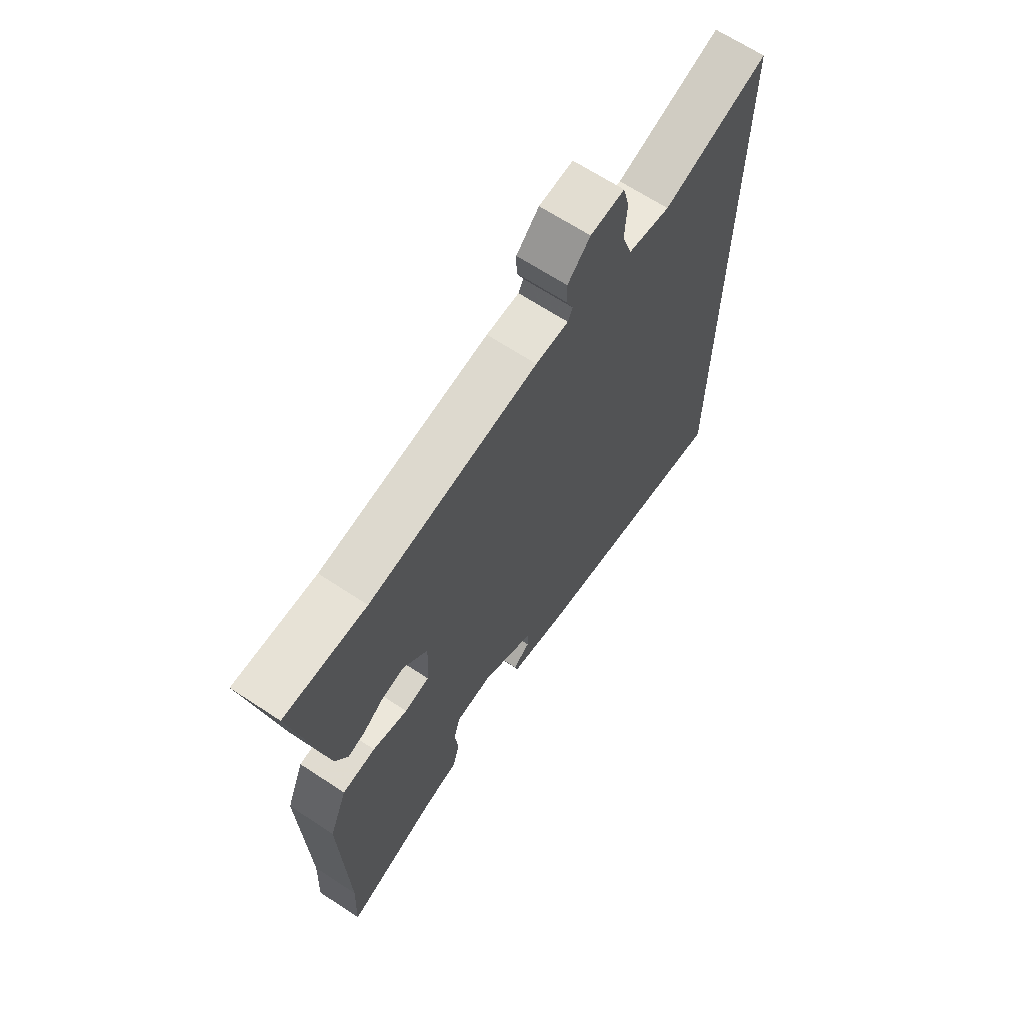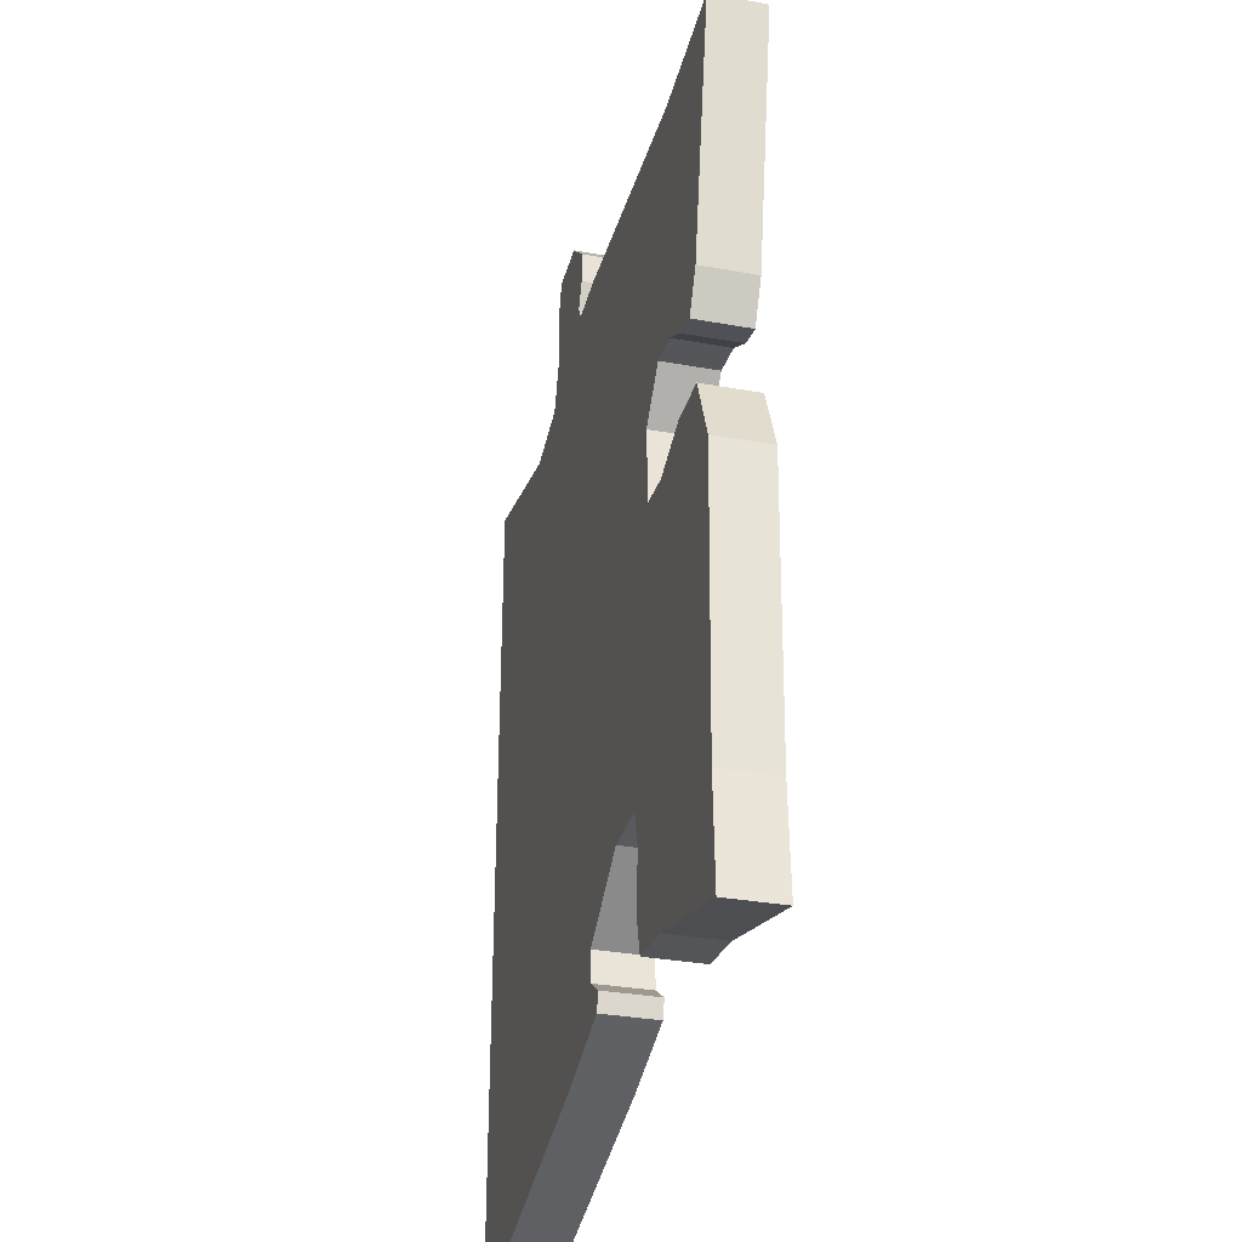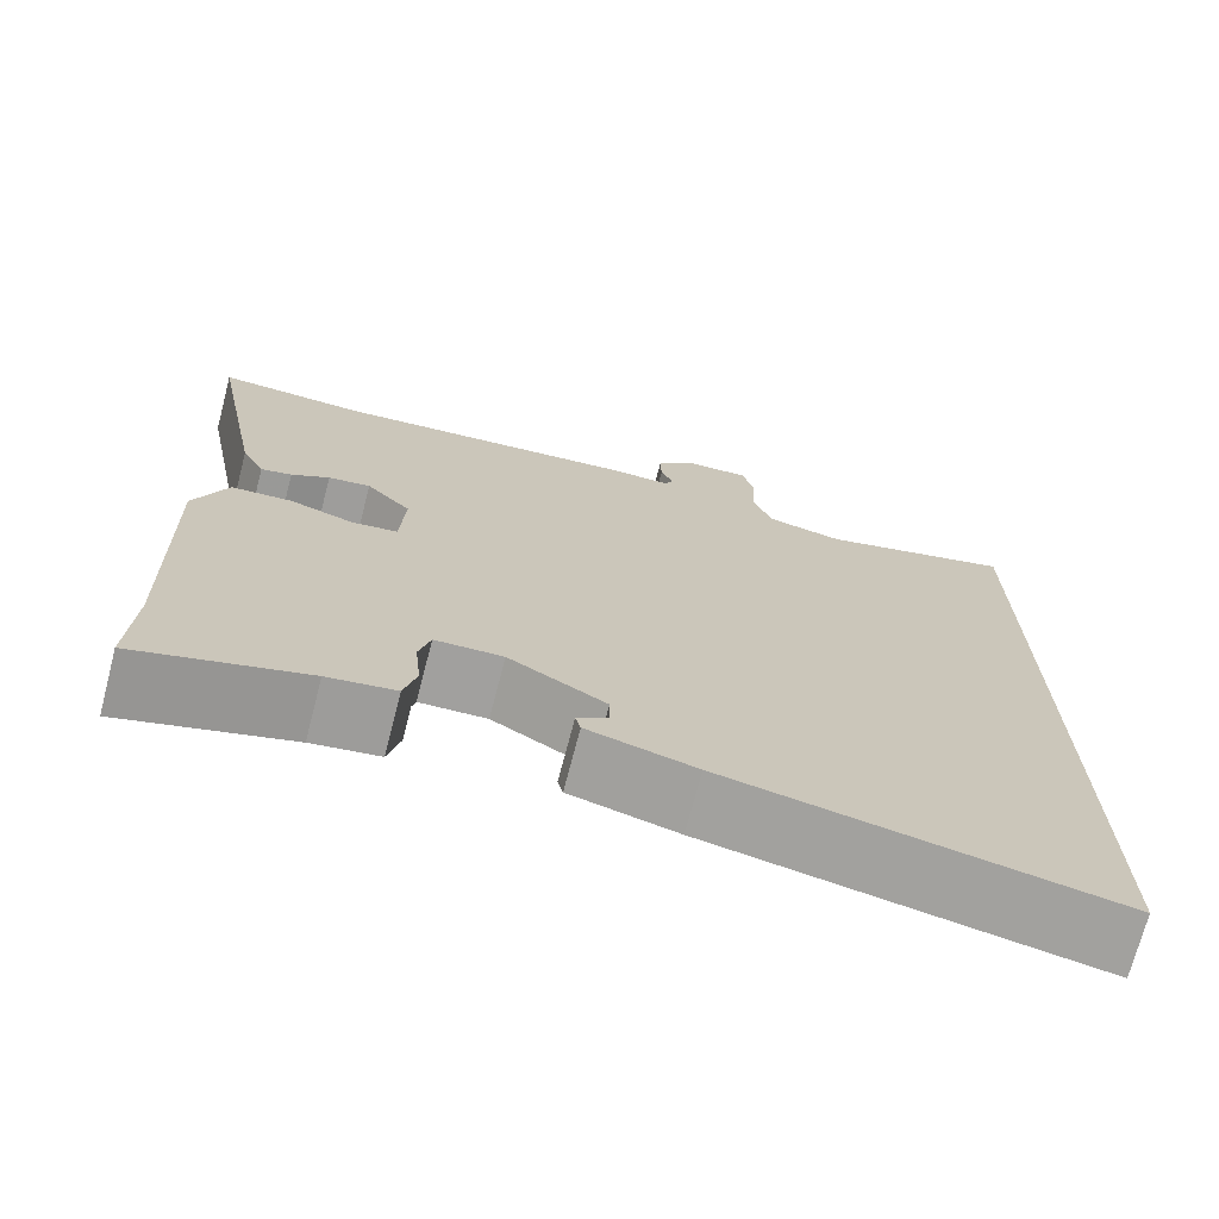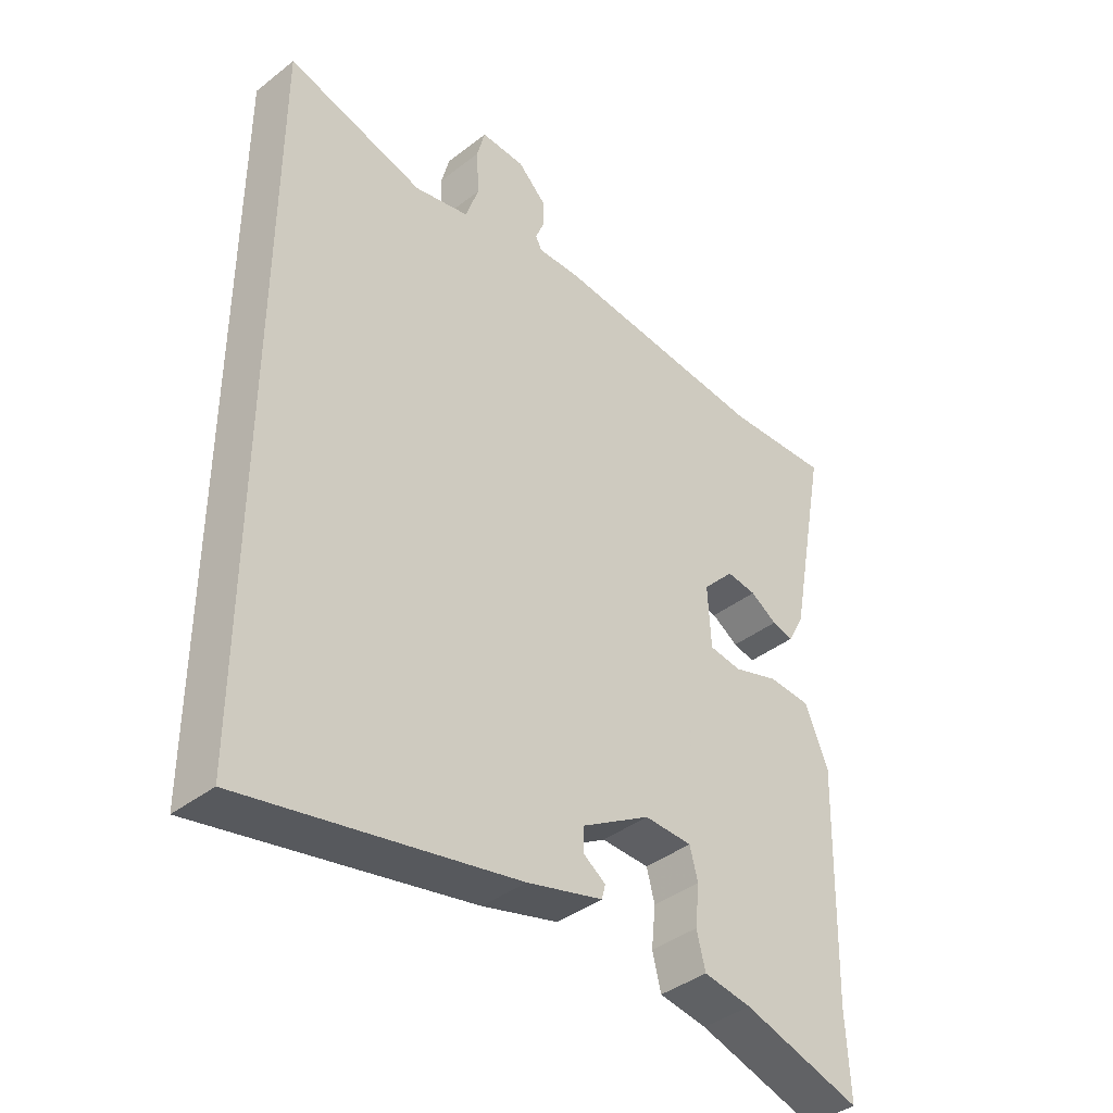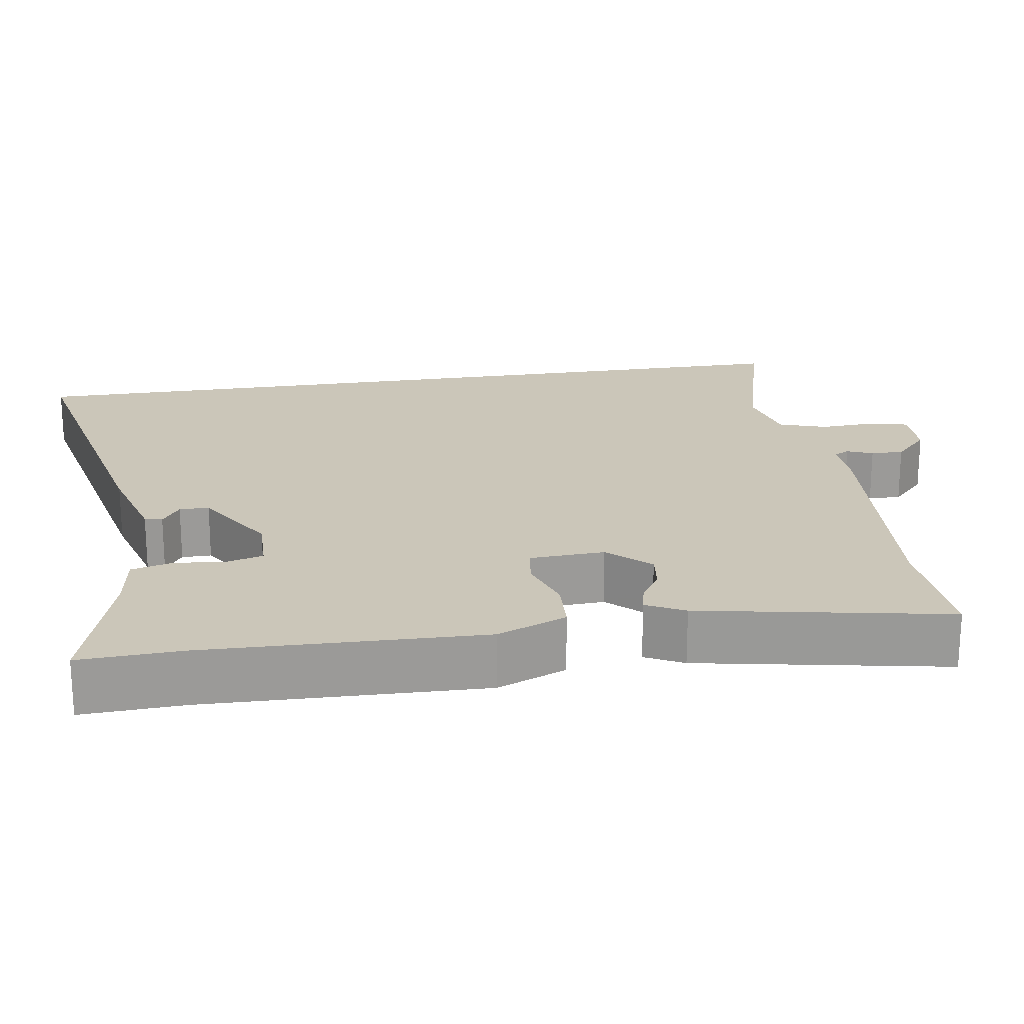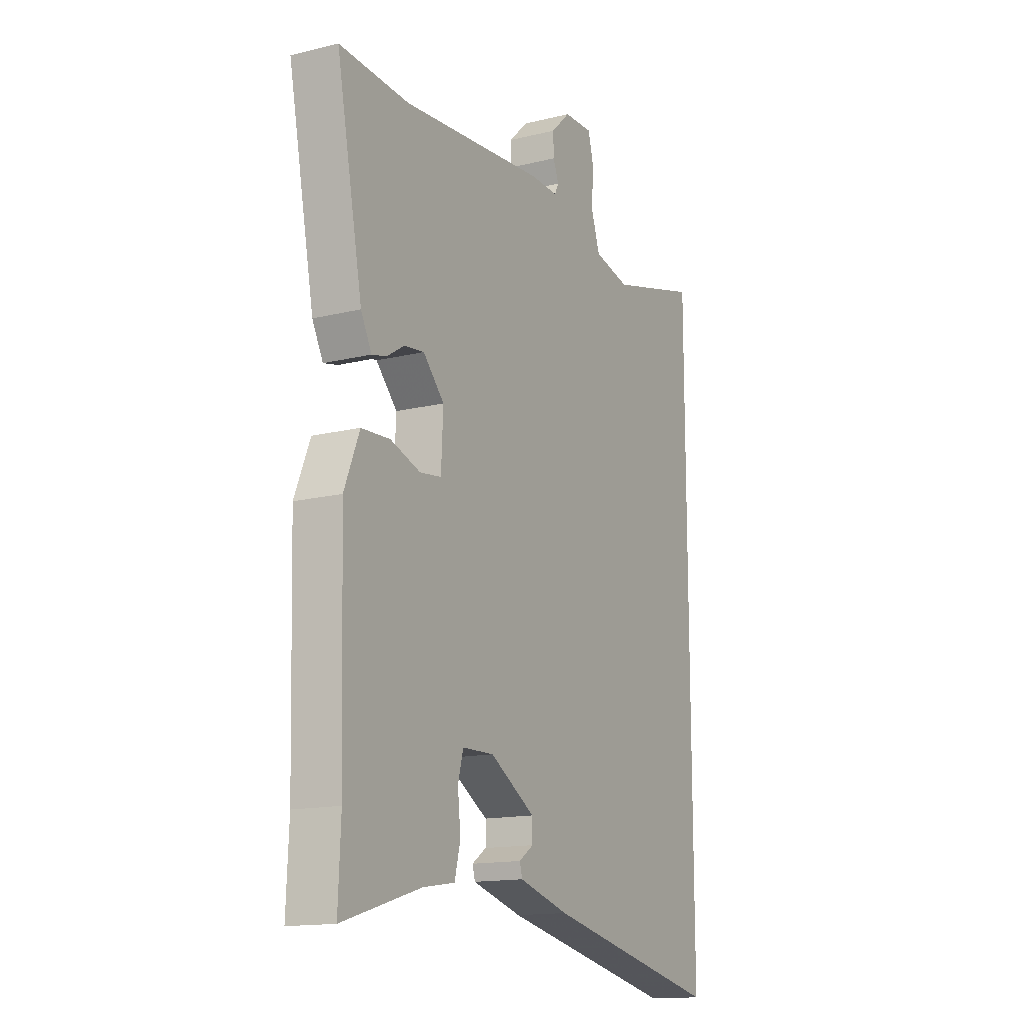
<metadata>
{"format":"obj","ext":"obj","renderer":"f3d","projection":"perspective","resolution":1024,"background":"white","views":[{"elev":66.8,"azim":-56.6,"up":"+Z"},{"elev":-32.8,"azim":-104.0,"up":"+Z"},{"elev":-72.0,"azim":-14.6,"up":"+Z"},{"elev":-40.1,"azim":133.7,"up":"+Z"},{"elev":20.9,"azim":-99.1,"up":"+Y"},{"elev":-14.8,"azim":-62.0,"up":"+Z"}]}
</metadata>
<code>
v -0.503 0.07 -0.561
v -0.497 0.07 -0.428
v -0.508 0.07 -0.063
v -0.471 0.07 0.028
v -0.402 0.07 0.032
v -0.329 0.07 0.008
v -0.277 0.07 0.015
v -0.272 0.07 0.114
v -0.323 0.07 0.168
v -0.371 0.07 0.162
v -0.414 0.07 0.135
v -0.449 0.07 0.127
v -0.475 0.07 0.177
v -0.538 0.07 0.502
v -0.369 0.07 0.492
v -0.02 0.07 0.522
v 0.048 0.07 0.52
v 0.058 0.07 0.54
v 0.044 0.07 0.574
v 0.043 0.07 0.617
v 0.09 0.07 0.662
v 0.161 0.07 0.664
v 0.174 0.07 0.613
v 0.17 0.07 0.54
v 0.191 0.07 0.477
v 0.279 0.07 0.457
v 0.5 0.07 0.517
v 0.5 0.07 -0.597
v 0.065 0.07 -0.506
v -0.057 0.07 -0.472
v -0.063 0.07 -0.449
v -0.028 0.07 -0.425
v -0.028 0.07 -0.386
v -0.138 0.07 -0.32
v -0.215 0.07 -0.322
v -0.228 0.07 -0.371
v -0.221 0.07 -0.437
v -0.235 0.07 -0.492
v -0.312 0.07 -0.504
v -0.503 0 -0.561
v -0.497 0 -0.428
v -0.508 0 -0.063
v -0.471 0 0.028
v -0.402 0 0.032
v -0.329 0 0.008
v -0.277 0 0.015
v -0.272 0 0.114
v -0.323 0 0.168
v -0.371 0 0.162
v -0.414 0 0.135
v -0.449 0 0.127
v -0.475 0 0.177
v -0.538 0 0.502
v -0.369 0 0.492
v -0.02 0 0.522
v 0.048 0 0.52
v 0.058 0 0.54
v 0.044 0 0.574
v 0.043 0 0.617
v 0.09 0 0.662
v 0.161 0 0.664
v 0.174 0 0.613
v 0.17 0 0.54
v 0.191 0 0.477
v 0.279 0 0.457
v 0.5 0 0.517
v 0.5 0 -0.597
v 0.065 0 -0.506
v -0.057 0 -0.472
v -0.063 0 -0.449
v -0.028 0 -0.425
v -0.028 0 -0.386
v -0.138 0 -0.32
v -0.215 0 -0.322
v -0.228 0 -0.371
v -0.221 0 -0.437
v -0.235 0 -0.492
v -0.312 0 -0.504
f 36 37 38 39
f 35 36 39 1
f 29 30 31 32
f 29 32 33
f 26 27 28 29
f 25 26 29 33
f 24 25 33 34
f 18 19 20 21
f 18 21 22 23
f 15 16 17
f 12 13 14 15
f 10 11 12 15
f 9 10 15 17
f 8 9 17
f 7 8 17
f 3 4 5 6
f 2 3 6 7
f 35 1 2 7
f 34 35 7 17
f 23 24 34
f 17 18 23 34
f 78 77 76 75
f 40 78 75 74
f 71 70 69 68
f 72 71 68
f 68 67 66 65
f 72 68 65 64
f 73 72 64 63
f 60 59 58 57
f 62 61 60 57
f 56 55 54
f 54 53 52 51
f 54 51 50 49
f 56 54 49 48
f 56 48 47
f 56 47 46
f 45 44 43 42
f 46 45 42 41
f 46 41 40 74
f 56 46 74 73
f 73 63 62
f 73 62 57 56
f 1 40 41 2
f 2 41 42 3
f 3 42 43 4
f 4 43 44 5
f 5 44 45 6
f 6 45 46 7
f 7 46 47 8
f 8 47 48 9
f 9 48 49 10
f 10 49 50 11
f 11 50 51 12
f 12 51 52 13
f 13 52 53 14
f 14 53 54 15
f 15 54 55 16
f 16 55 56 17
f 17 56 57 18
f 18 57 58 19
f 19 58 59 20
f 20 59 60 21
f 21 60 61 22
f 22 61 62 23
f 23 62 63 24
f 24 63 64 25
f 25 64 65 26
f 26 65 66 27
f 27 66 67 28
f 28 67 68 29
f 29 68 69 30
f 30 69 70 31
f 31 70 71 32
f 32 71 72 33
f 33 72 73 34
f 34 73 74 35
f 35 74 75 36
f 36 75 76 37
f 37 76 77 38
f 38 77 78 39
f 39 78 40 1

</code>
